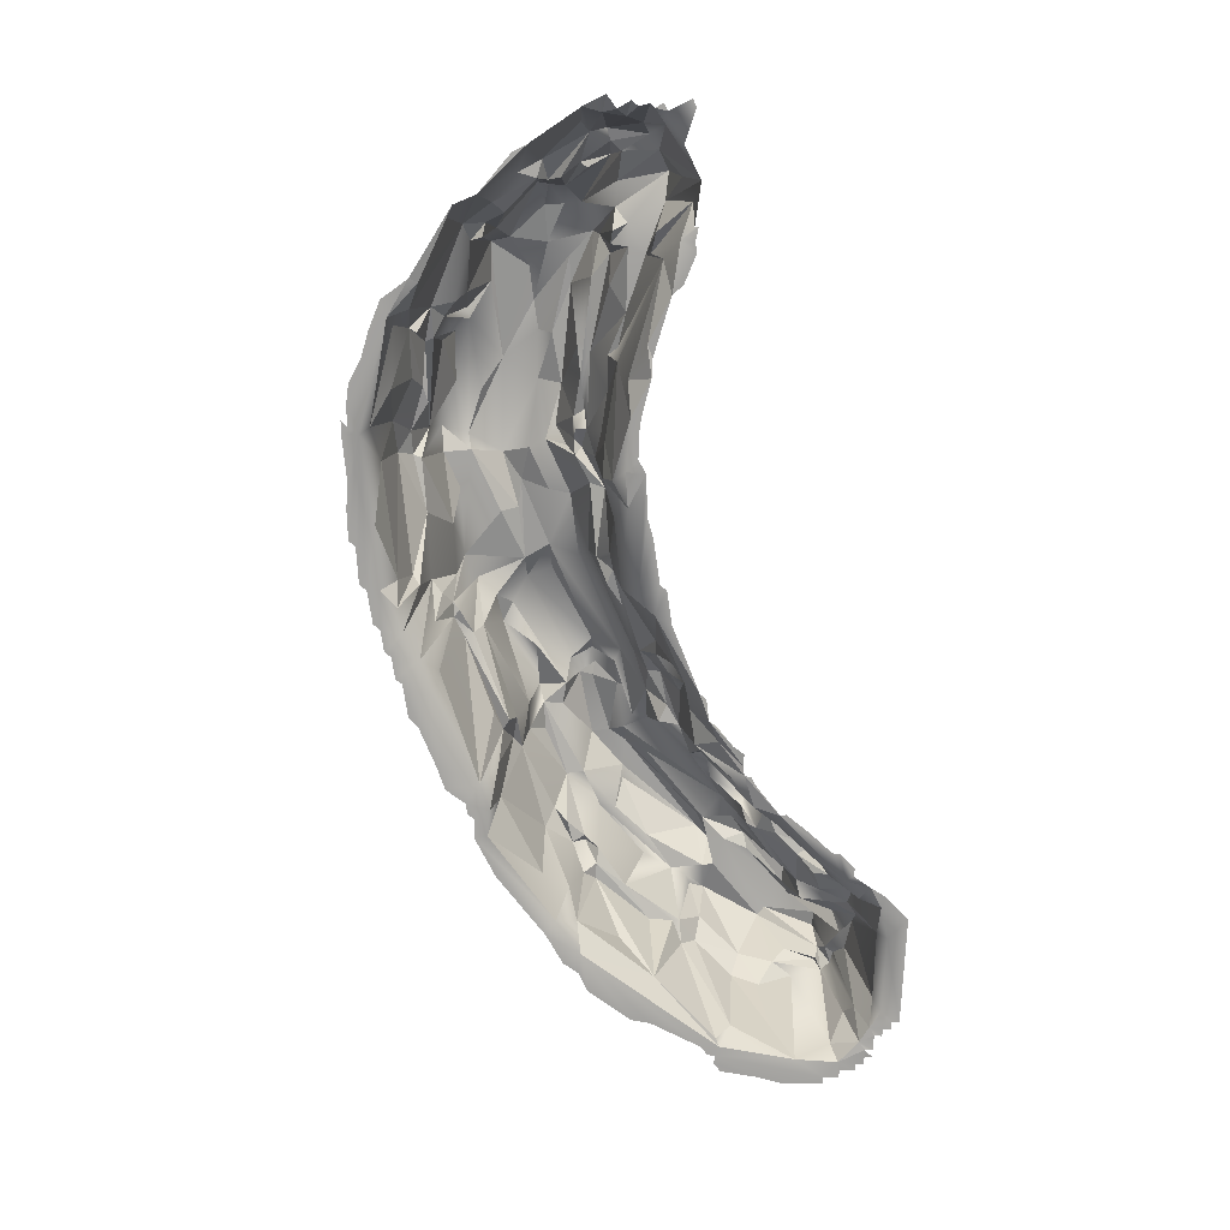
<metadata>
{"format":"obj","ext":"obj","renderer":"f3d","projection":"perspective","resolution":1024,"background":"white","views":[{"elev":-72.4,"azim":106.3,"up":"+Y"}]}
</metadata>
<code>
o Mountain4
v 16.56 -2e-06 12.06
v 17.5 -2e-06 11.63
v 20.24 0.000951 8.608
v -28.37 2e-06 1.782
v -26.81 1e-06 3.884
v -26.39 -0.001851 3.678
v 4.112 7.043 11.89
v 3.201 6.866 11.53
v 0.02389 9.22 10.15
v 2.008 12.73 10.12
v 0.6182 12.7 9.361
v -0.3739 0.05851 12.8
v 24.49 5.797 -5.483
v 24.98 5.359 -7.168
v 24.04 5.403 -7.443
v 22.3 12.06 -0.266
v 22.01 12.12 -1.347
v -24.61 8.502 1.328
v -21.86 9.273 3.016
v -21.5 12.64 2.537
v -21.37 1.819 5.904
v -19.22 3.702 7.411
v 1.726 7.164 1.686
v 2.914 6.683 1.538
v 1.765 2.918 1.196
v 17.82 12.81 5.79
v 19.19 8.853 5.116
v 18.85 12.89 4.073
v 19.07 7.196 5.748
v 23.13 6.322 3.969
v 22.02 7.427 3.957
v -9.145 8.805 0.7399
v -5.573 8.823 0.8988
v -20.11 12.07 3.352
v -19.44 12.08 4.071
v -22.18 6.885 4.325
v -20.81 7.487 4.483
v -15.52 0.1117 10.12
v -9.36 0.07376 12.32
v -13.53 2.713 10.42
v -15.85 6.556 8.652
v -14.28 7.826 8.892
v -14.66 8.697 8.245
v -17.87 0.009315 9.341
v -16.51 1.571 9.188
v -5.615 14.25 4.999
v -4.747 14.48 4.911
v -5.321 12.34 3.658
v -21.47 5.152 -6.121
v -20.32 7.581 -3.438
v -20.36 5.534 -4.729
v -21.94 1.196 -7.331
v -21.89 0.02254 -7.834
v -28.8 0.01827 -3.118
v -28.15 1.196 -2.917
v -27.14 0.06523 -5.44
v -25.82 1.105 -6.068
v -26.37 0.03492 -6.321
v 20.15 12.51 0.2037
v 20.05 12.29 -2.495
v 19.07 12.49 -0.7767
v 25.6 0.9453 -8.134
v 26.26 0.004999 -8.434
v 24.42 0.04045 -8.773
v 26.62 -0.02986 -7.838
v 26.72 1e-06 -8.348
v 19.78 0.02203 -7.257
v 20.26 0.03309 -8.158
v 6.171 8.629 0.8617
v 8.215 7.904 0.8428
v 8.105 2.879 0.3995
v 12 12.63 1.835
v 15 12.7 1.51
v -5.511 7.478 9.721
v -5.66 9.971 9.095
v 2.283 13.02 7.075
v 6.348 9.605 10.07
v 10.1 12.12 9.671
v 7.715 12.16 9.374
v 1.812 7.373 10.96
v 2.328 7.601 11.19
v 10.68 12.69 7.978
v 8.796 13.79 6.487
v 5.634 12.31 7.497
v 9.751 12.22 8.057
v 5.455 12.99 6.502
v 13.94 6.445 -1.597
v 16.04 5.865 -3.265
v -11.98 0.2398 -2.602
v -9.992 0.2375 -1.909
v -9.868 -0.00802 -2.599
v -29.23 2e-06 0.3831
v -29.48 -0.007262 -2.023
v -22.01 12.21 -1.959
v -18.51 12.17 0.3643
v -19.53 12.16 -0.827
v -6.658 12.3 8.554
v -5.777 13.29 8.602
v 18.72 4.871 8.336
v 20.16 1.444 7.508
v 19.25 6.591 7.052
v 13.93 5.43 10.89
v 16.2 2.241 9.903
v 15.88 5.634 9.148
v 21.88 0.03131 6.874
v 21.52 0.2006 6.466
v -5.343 8.939 1.622
v -4.437 8.458 1.296
v -4.721 5.738 0.2355
v -3.456 5.793 0.6332
v 0.976 7.281 2.27
v 2.476 8.124 2.462
v -3.63 7.736 1.626
v -14.1 12.11 7.152
v -14.54 12.19 6.273
v -12.73 14.3 5.292
v -10.02 14.26 6.488
v -10.17 14.17 5.391
v -13.48 14.05 5.502
v -22.6 10.77 -2.621
v -21.54 10.5 -2.438
v -21.86 8.963 -2.962
v -18.06 6.042 -4
v -18.62 12.58 -0.904
v -17.03 12.95 1.322
v -17.23 12.46 -0.4607
v -25.13 6.923 1.998
v -22.67 7.865 3.578
v -27.97 0.1107 -0.7308
v -25.95 6.42 0.5131
v 23.49 10.43 -0.9272
v 24.1 5.628 -1.948
v 23.12 10.54 -1.803
v 11.89 6.789 -0.9734
v 14.24 6.236 -2.277
v 18.93 1.334 -6.116
v 13.88 3.936 -2.124
v 8.874 12.45 4.77
v 12.51 13.57 3.16
v 1.505 7.366 11.4
v 0.1267 7.878 10.65
v 1.718 0.09222 12.74
v 3.451 0.04747 13.18
v -7.953 0.08091 11.73
v 3.707 12.19 10.36
v -1.248 13.26 9.536
v 9.275 -2e-06 14.37
v 11 -2e-06 13.91
v 14.69 0.01929 11.98
v 14.78 0.8166 11.42
v 12.46 2.812 11.76
v 15.29 -2e-06 12.44
v 11.01 7.652 10.32
v 12.2 9.833 9.683
v 11.54 12.76 9.357
v 11.91 6.632 11.36
v 12.77 7.301 10.37
v 4.869 0.2628 13.04
v 12.8 9.09 0.3832
v 14.46 9.092 0.06382
v 10.53 9.531 1.474
v 10.73 9.609 0.7549
v 9.785 12.43 2.853
v 15.27 13.63 2.285
v 6.748 0.208 -0.6309
v 1.611 0.0406 0.2637
v 5.642 3.094 0.4571
v 9.772 6.674 0.01739
v 9.768 3.979 -0.1981
v 8.649 9.66 1.551
v 1.781 12.26 3.816
v 5.495 12.38 3.212
v 2.434 10.34 3.001
v 8.744 0.04305 -1.077
v 11.52 0.03645 -2.171
v 9.187 0 -1.928
v 8.376 -0.03655 -2.131
v 5.991 0 -1.514
v 21.29 5.783 -7.012
v 22.44 0.04402 -9.137
v 21.36 1.483 -8.431
v 21.67 6.41 -4.273
v 22.98 6.497 -4.804
v 19.97 10.87 -2.865
v 19.82 6.304 -3.463
v -24.08 12.06 -0.2636
v -23.73 12.14 -0.8379
v -25.71 8.858 -3.499
v -25.05 10.6 -3.503
v -26.38 8.722 -3.059
v -25.32 8.963 -1.464
v -25.94 7.953 -3.207
v -24.15 10.53 -3.783
v -19.97 12.16 1.476
v -19.87 12.22 2.138
v -18.95 14.07 1.436
v -27.57 3e-06 -6.604
v -27.12 3e-06 -6.752
v -28.6 -0.000301 -5.274
v -27.89 0.06875 -4.629
v -27.71 3e-06 -5.57
v -26.8 7.893 -3.315
v -27.15 2.721 -4.122
v -26.6 1.901 -4.849
v -16.24 7.223 -2.041
v -14.76 8.888 -1.819
v -14.78 6.489 -2.967
v -16.48 6.298 -3.103
v -13.75 1.386 -3.455
v -11.24 8.721 -0.3016
v -10.27 6.597 -0.204
v -10.68 6.78 -0.7903
v -17.74 0.05421 -6.44
v -12.78 0.007663 -3.894
v -15.83 3e-06 -6.142
v -20.43 4.569 -6.663
v -6.402 14.13 5.39
v -7.03 13.18 3.971
v -7.218 12.6 3.114
v -11.86 12.92 3.423
v -15.76 12.51 -0.2169
v -11.04 8.704 0.6006
v -8.664 8.983 1.876
v -9.038 12.49 3.595
v -4.699 12.33 3.111
v -7.132 10.82 2.174
v -11.16 14.26 4.648
v -16.7 7.286 8.156
v -8.495 3.312 11.42
v -12.44 6.811 10.05
v -20.93 7.565 4.087
v -25.63 1.746 2.461
v 2.142 0 -1.125
v 4.758 0 -1.501
v -8.181 2.324 -0.2771
v -9.783 3.409 -0.7087
v -9.311 0.06469 -2.677
v -6.157 -0.0489 -1.567
v -8.035 2e-06 -2.476
v -5.059 4.18 -0.5899
v -4.191 1.385 -0.7885
v 21.03 12.54 2.211
v 23.75 10.59 -0.3508
v 21.99 10.32 2.61
v 12.99 12.72 6.445
v 17.16 12.72 5.878
v 14.28 13.65 4.77
v 13.85 12.66 7.756
v 16.7 10.6 7.502
v 16.7 12.7 6.88
v 14.1 7.02 8.895
v 25.01 -0.004849 2.16
v -7.818 9.031 1.102
v -16.94 12.24 4.896
v -19.39 0.8415 -6.878
v -17.7 0.7139 -5.917
v -18.53 -0.001329 -7.701
v -19.93 0.0481 -7.975
v -19.21 4.728 -5.443
v -15.51 10.58 -1.026
v -13.11 9.286 -0.1189
v -15.96 7.737 -1.513
v -29.63 3e-06 -3.944
v -29.19 3e-06 -4.092
v -25.08 6.627 -5.153
v 22.71 6.29 -7.626
v 22.6 2.831 -8.253
v 26.53 1.227 -6.318
v 27.32 1e-06 -6.794
v 26.92 0.1367 -7.06
v 19.06 3.766 -5.539
v 18.79 5.741 -5.172
v 7.039 13.1 5.838
v 6.114 12.54 4.402
v 2.785 12.7 5.368
v 0.9578 13.8 7.35
v 1.058 13.74 5.737
v 8.37 9.196 2.021
v 6.142 0.03274 13.6
v 6.006 1.726 12.78
v -0.2854 13.37 8.632
v 3.27 10.01 10.83
v 0.6607 -2e-06 14.1
v 18.02 9.083 -1.824
v -11.41 11.84 8.504
v -8.311 12.19 8.956
v -12.91 7.823 8.824
v -12.01 8.426 9.38
v 19.87 -2e-06 9.741
v 21.25 -0.003647 8.632
v 19.48 2.117 8.728
v -4.48 10.47 2.175
v -14.22 8.263 8.139
v -7.514 10.62 9.672
v -25.88 0.02609 3.301
v 24.42 5.448 -0.6935
v 25.31 5.664 -1.268
v 26.78 3.557 -3.894
v 26.07 4.351 -4.16
v 26.72 0.04386 -1.118
v 27.73 0.005742 -4.303
v 13.96 8.944 -0.5593
v 19.05 8.665 -3.223
v 2.343 -2e-06 14.2
v -6.202 0.05547 11.77
v -5.434 5.785 10.45
v 0.09521 7.618 11.18
v -4.871 5.493 9.895
v -4.162 5.437 10.6
v 0.3474 1.611 12.18
v 9.668 0.08823 12.73
v 9.29 9.563 1.839
v 17.19 -0.02297 -6.072
v 18.91 -0.000241 -7.894
v 13.26 1.289 -2.527
v 27.12 0.4048 -5.199
v 27.1 0.1367 -5.955
v 25.94 5.475 -5.064
v 26.9 -0.07243 -7.677
v 21.81 12.13 -2.345
v -28.44 -0.024 -4.822
v -29.34 3e-06 -4.535
v -28.89 3e-06 -4.683
v -23.27 6.187 -6.048
v -22.24 4.745 -6.391
v -21.85 6.441 -5.206
v -6.076 14.45 6.113
v -4.928 13.97 6.368
v -9.751 12.75 4.388
v -9.463 12.52 2.778
v -18.08 14.45 1.985
v -15.13 3.453 9.283
v -20.15 7.149 5.786
v -17.68 7.379 6.574
v -15.82 7.347 7.852
v 0.5172 0.05035 -0.3839
v 24.18 1.552 4.188
v 22.76 7.274 2.819
v 24.86 0.03972 3.533
v 19 13.54 1.698
v 17.48 7.097 7.496
v 17 13.77 2.055
v 23.88 5.554 2.011
v 25.05 5.025 0.1699
v 26.56 0.04117 -0.2169
v 23.09 6.161 1.576
v 21.07 12.89 3.375
v 22.08 6.907 3.219
v -4.51 0.01372 -1.51
v -4.881 -0.000308 -1.784
v -8.643 2e-06 -2.933
v -7.822 0.7968 -1.711
v -6.261 2.911 -0.5358
v -25.59 -0.01107 4.305
v -25.38 0.2016 3.359
v -26.19 1e-06 4.097
v -17.97 12.09 5.438
v -20.85 12.25 3.27
v -7.684 8.4 10.09
v -16.96 13.75 1.673
v -4.011 13.81 4.711
v -19.15 5.201 -4.654
v -21.07 4e-06 -9.266
v -17.56 3e-06 -6.929
v -16.03 3e-06 -6.561
v -17.14 3e-06 -7.135
v -17.83 6.125 -4.813
v -26.48 7.946 -3.987
v -27.86 3e-06 -6.013
v -27.42 3e-06 -6.161
v -24.22 7.025 -5.087
v -23.2 8.089 -5.03
v -27.27 3e-06 -7.195
v -25.43 8.056 -3.974
v 20.71 5.884 -4.709
v 19.49 5.778 -4.368
v 20.58 5.592 -3.809
v 20.17 3.008 -6.109
v 26.52 2e-06 -9.811
v 26.06 2e-06 -9.896
v 25.78 3.629 -7.044
v 19.51 1e-06 -7.988
v 17.53 1e-06 -6.808
v 9.121 12.26 3.674
v 6.599 9.021 1.643
v 8.251 1.047 -0.2004
v 17.5 12.63 -0.395
v 9.885 8.943 1.534
v 4.024 -2e-06 14.29
v 2.716 -2e-06 14.48
v 11.36 7.593 10.72
v 4.767 4.04 12.13
v 7.967 7.162 10.94
v 15.07 -2e-06 12.85
v 15.7 -2e-06 12.66
v 12.43 -2e-06 13.37
v 6.77 -2e-06 14.59
v 8.901 -2e-06 14.09
v -3.097 12.59 7.951
v -5.943 12.52 6.903
v -6.816 7.886 10.35
v -6.373 3.05 10.86
v -8.138 -2e-06 12.7
v -9.214 -2e-06 13.06
v -7.11 -2e-06 12.89
v -1.301 -2e-06 14.39
v -2.083 -2e-06 14.03
v 2.223 5.002 12.11
v 17.6 6.909 -2.761
v 9.703 8.982 0.9145
v 24.11 6.493 -3.427
v 24.52 6.298 -3.136
v 24.32 7.772 -4.82
v 25.2 5.629 -5.055
v -25.43 7.899 -0.5945
v -26.64 7.798 -1.471
v -18.25 7.583 -2.328
v -21.36 7.121 -3.365
v -20.72 10.6 -2.768
v -11.57 11.91 7.461
v -7.173 12.56 7.504
v -18.15 0 10.49
v -16.14 0 10.94
v -20.24 0 9.644
v -22.76 1e-06 7.727
v -2.677 5.77 0.4027
v -4.058 5.507 -0.09086
v -3.229 2.624 -0.3438
v 18.39 7.688 6.636
v 15.06 6.935 8.896
v 17.41 7.11 8.021
v 18.32 4.997 8.018
v -0.6817 7.606 1.804
v -19.03 0 9.8
v 24.08 6.467 -1.188
v -5.989 -2e-06 13.73
v -4.513 -2e-06 13.79
v 5.356 4.495 12.4
v 15 0.1705 -4.106
v 20.21 1e-06 -8.367
v 13.25 -0.04809 -3.826
v 11.38 0 -2.726
v -19.29 3e-06 -8.381
v -15.05 7.715 7.494
v -6.239 6.39 -0.05917
v -29.78 2e-06 -2.91
v -29.34 2e-06 -3.058
v -25.78 7.769 -4.367
v 27.98 -0.02489 -5.658
v -27.44 1e-06 3.672
v 6.359 -0.02233 14.29
v -29.04 3e-06 -5.126
v -10.74 3e-06 -3.093
v -10.09 2e-06 -2.947
v -0.2001 -0.01195 -1.124
v 1.769 -0.000324 -1.405
v 8.797 10.53 2.415
v 18.6 -2e-06 10.56
v 1.035 -2e-06 14.38
v -15.05 8.336 -1.478
v -23.26 1e-06 6.747
v -6.563 0 -1.875
v -14.16 3e-06 -5.148
v 10.45 0 -2.313
v 14.25 0.1203 -4.184
v 4.398 -2e-06 14.57
v -7.764 -2e-06 12.98
v -12.83 3e-06 -4.245
v -29.92 2e-06 -1.877
v -11.87 -2e-06 12.58
f 1 2 3
f 4 5 6
f 9 10 11
f 13 14 15
f 18 19 20
f 23 24 25
f 26 27 28
f 29 30 31
f 38 39 40
f 41 42 43
f 44 38 45
f 46 47 48
f 49 50 51
f 56 57 58
f 59 60 61
f 62 63 64
f 65 66 63
f 69 70 71
f 74 9 75
f 77 78 79
f 80 81 10
f 84 85 86
f 89 90 91
f 92 6 93
f 94 95 96
f 99 100 101
f 102 103 104
f 3 105 106
f 111 112 23
f 116 117 118
f 120 121 122
f 124 125 126
f 127 128 18
f 129 127 130
f 131 132 133
f 135 88 136
f 307 140 141
f 142 143 7
f 10 145 76
f 147 148 149
f 151 150 102
f 152 1 149
f 153 154 155
f 156 102 157
f 161 159 162
f 163 72 161
f 70 168 169
f 171 172 173
f 174 175 176
f 166 177 178
f 179 180 181
f 181 180 68
f 186 95 187
f 188 187 189
f 190 191 192
f 193 94 120
f 194 195 196
f 197 58 198
f 199 200 201
f 55 202 203
f 200 203 204
f 205 206 207
f 210 211 212
f 207 212 89
f 213 214 215
f 217 46 218
f 218 48 219
f 222 223 32
f 222 32 211
f 224 225 226
f 116 118 227
f 45 41 228
f 40 229 230
f 232 36 128
f 233 166 234
f 211 32 236
f 237 238 239
f 29 31 27
f 242 243 16
f 245 246 247
f 248 249 250
f 255 256 257
f 258 259 255
f 263 54 264
f 204 265 57
f 18 20 186
f 266 15 267
f 268 269 270
f 271 181 67
f 272 271 136
f 276 275 277
f 146 11 281
f 8 7 282
f 283 142 12
f 95 125 124
f 287 288 285
f 3 289 290
f 150 3 291
f 149 3 150
f 291 3 100
f 225 171 292
f 293 285 114
f 294 98 97
f 285 294 286
f 295 232 129
f 6 295 129
f 297 298 299
f 297 301 298
f 159 284 302
f 160 284 159
f 304 143 142
f 81 282 145
f 282 77 145
f 281 11 276
f 306 307 308
f 305 310 307
f 280 151 156
f 311 149 151
f 279 311 280
f 278 312 170
f 313 67 314
f 136 67 313
f 137 315 175
f 316 317 268
f 268 270 319
f 183 15 266
f 182 183 266
f 15 62 180
f 59 17 60
f 17 133 320
f 186 194 95
f 56 204 57
f 264 54 321
f 322 321 323
f 258 255 257
f 325 49 52
f 326 50 49
f 327 328 47
f 329 224 330
f 329 330 221
f 195 254 331
f 331 116 227
f 38 40 332
f 231 334 35
f 333 335 334
f 25 166 336
f 337 339 252
f 28 347 247
f 347 242 340
f 248 250 246
f 249 341 250
f 154 341 249
f 82 247 83
f 247 340 342
f 342 59 61
f 343 344 296
f 252 345 300
f 343 252 344
f 244 346 243
f 27 31 347
f 347 244 242
f 348 338 244
f 31 338 348
f 238 349 350
f 237 239 351
f 236 235 90
f 91 352 237
f 235 353 352
f 354 44 295
f 21 333 37
f 295 355 232
f 356 354 295
f 34 35 195
f 35 115 254
f 357 114 35
f 20 34 195
f 195 331 196
f 128 231 19
f 19 358 20
f 42 288 287
f 230 359 288
f 22 45 228
f 228 41 335
f 125 220 221
f 360 227 125
f 196 360 125
f 261 222 210
f 221 330 222
f 47 361 48
f 224 48 225
f 118 217 218
f 329 218 224
f 216 259 258
f 52 216 258
f 216 362 259
f 53 258 363
f 364 365 366
f 89 236 90
f 256 209 213
f 209 89 214
f 123 208 367
f 362 123 259
f 367 207 209
f 200 204 56
f 203 202 368
f 369 56 370
f 371 372 324
f 373 53 363
f 57 324 52
f 58 57 53
f 194 196 125
f 374 193 371
f 371 120 372
f 192 186 188
f 202 192 188
f 189 187 193
f 320 183 182
f 185 375 376
f 377 182 375
f 272 179 378
f 376 375 272
f 179 267 180
f 63 379 380
f 381 319 62
f 166 178 234
f 67 382 314
f 313 314 383
f 274 138 172
f 172 384 385
f 173 385 112
f 165 174 177
f 25 167 165
f 24 69 167
f 72 387 160
f 73 61 387
f 312 161 388
f 384 72 163
f 389 279 143
f 143 279 158
f 304 390 143
f 156 157 391
f 391 157 154
f 77 153 78
f 85 155 82
f 78 155 85
f 7 393 77
f 393 156 391
f 394 395 152
f 396 394 149
f 149 150 151
f 397 398 149
f 308 141 9
f 98 399 400
f 146 281 399
f 294 75 98
f 359 75 294
f 400 281 328
f 281 276 328
f 39 144 229
f 229 401 359
f 144 305 402
f 403 144 39
f 404 403 39
f 403 405 144
f 406 283 407
f 142 408 140
f 408 8 81
f 408 7 8
f 142 7 408
f 141 80 10
f 140 81 80
f 12 142 310
f 83 247 139
f 302 409 88
f 88 272 136
f 137 136 315
f 302 87 134
f 410 302 134
f 134 87 137
f 299 316 318
f 411 412 413
f 133 411 413
f 413 414 13
f 16 131 17
f 133 412 411
f 132 299 412
f 130 18 415
f 55 416 202
f 202 415 190
f 54 129 55
f 93 129 54
f 124 126 417
f 126 221 262
f 51 123 362
f 417 262 205
f 122 121 418
f 372 418 326
f 419 417 50
f 121 124 419
f 420 97 421
f 400 328 327
f 421 400 327
f 117 327 217
f 422 423 44
f 425 424 44
f 113 23 426
f 109 110 427
f 427 428 241
f 109 427 241
f 426 25 336
f 110 426 428
f 226 292 107
f 107 113 108
f 100 106 30
f 429 29 26
f 101 30 29
f 429 101 29
f 430 99 431
f 102 104 430
f 431 101 341
f 103 291 99
f 173 112 111
f 292 173 433
f 434 422 44
f 420 421 117
f 115 420 116
f 97 98 400
f 94 96 121
f 129 130 416
f 296 297 435
f 243 296 131
f 87 88 135
f 303 185 376
f 86 83 273
f 310 140 307
f 436 437 305
f 145 85 84
f 145 84 76
f 79 78 85
f 75 9 146
f 158 280 438
f 393 391 153
f 390 389 143
f 385 278 69
f 112 69 24
f 167 71 165
f 439 136 313
f 67 440 382
f 175 315 441
f 175 441 442
f 318 268 381
f 414 318 14
f 375 266 179
f 184 182 377
f 320 13 183
f 415 186 191
f 265 374 371
f 54 55 200
f 206 210 212
f 258 257 443
f 49 51 216
f 220 329 221
f 335 43 444
f 41 43 335
f 332 40 230
f 36 37 231
f 32 445 235
f 445 109 240
f 338 343 346
f 30 252 343
f 340 242 59
f 155 248 82
f 250 429 246
f 251 431 154
f 157 430 251
f 106 339 337
f 253 107 33
f 21 228 333
f 423 404 38
f 118 218 329
f 324 372 325
f 259 367 256
f 262 221 260
f 446 54 447
f 368 374 448
f 203 368 204
f 316 449 317
f 168 134 169
f 272 378 271
f 276 76 275
f 387 60 284
f 344 300 297
f 288 359 285
f 361 275 225
f 4 450 5
f 451 397 149
f 139 247 164
f 168 410 134
f 18 128 19
f 368 202 188
f 21 45 22
f 349 241 336
f 253 226 107
f 157 102 430
f 32 253 33
f 334 335 444
f 41 332 42
f 217 327 46
f 452 323 321
f 320 133 413
f 158 279 280
f 74 308 9
f 402 305 306
f 407 283 12
f 87 302 88
f 92 4 6
f 3 290 105
f 110 113 426
f 427 110 428
f 109 108 110
f 113 433 23
f 113 292 433
f 114 285 420
f 117 421 327
f 119 115 116
f 96 95 124
f 418 121 419
f 120 94 121
f 417 126 262
f 93 6 129
f 127 232 128
f 130 127 18
f 129 232 127
f 453 91 454
f 131 435 132
f 16 243 131
f 413 412 414
f 299 298 301
f 137 87 135
f 405 436 305
f 361 276 277
f 7 392 393
f 143 158 392
f 153 391 154
f 156 151 102
f 384 138 139
f 159 72 160
f 139 164 73
f 69 278 170
f 71 169 386
f 410 388 162
f 70 410 168
f 172 138 384
f 441 315 439
f 381 268 319
f 14 381 62
f 13 414 14
f 185 377 375
f 188 186 187
f 190 415 191
f 197 370 58
f 57 265 324
f 265 371 324
f 367 208 207
f 123 205 208
f 363 258 443
f 53 52 258
f 216 51 362
f 52 49 216
f 218 46 48
f 223 330 226
f 125 227 220
f 45 38 332
f 43 42 293
f 358 231 34
f 128 36 231
f 35 334 357
f 6 356 295
f 232 355 36
f 455 336 456
f 241 428 336
f 237 352 238
f 240 109 241
f 353 445 240
f 31 30 338
f 347 31 348
f 346 343 296
f 242 244 243
f 164 342 61
f 164 247 342
f 59 242 16
f 82 248 246
f 248 154 249
f 154 157 251
f 30 337 252
f 30 106 337
f 33 107 108
f 38 404 39
f 260 221 261
f 263 447 54
f 204 448 265
f 183 13 15
f 268 317 269
f 169 134 137
f 271 378 181
f 136 271 67
f 457 384 163
f 279 451 311
f 309 305 307
f 284 60 184
f 3 458 289
f 48 361 225
f 293 287 285
f 285 286 97
f 420 285 97
f 286 294 97
f 285 359 294
f 296 344 297
f 297 300 301
f 302 284 303
f 284 184 303
f 85 82 83
f 283 459 142
f 142 459 304
f 81 8 282
f 282 7 77
f 306 305 309
f 306 309 307
f 305 12 310
f 438 280 156
f 280 311 151
f 278 384 457
f 385 384 278
f 457 163 312
f 278 457 312
f 275 273 274
f 67 181 68
f 174 386 175
f 386 137 175
f 386 169 137
f 318 316 268
f 267 15 180
f 15 14 62
f 60 17 320
f 415 18 186
f 186 20 194
f 265 448 374
f 322 264 321
f 262 260 460
f 205 262 460
f 205 460 206
f 460 261 206
f 460 260 261
f 255 259 256
f 257 256 213
f 325 326 49
f 325 372 326
f 46 327 47
f 220 227 329
f 254 115 119
f 331 254 119
f 331 119 116
f 231 37 334
f 333 228 335
f 37 333 334
f 354 461 44
f 461 425 44
f 336 166 233
f 166 25 165
f 33 108 109
f 445 33 109
f 247 246 28
f 247 347 340
f 155 154 248
f 154 431 341
f 246 429 26
f 82 245 247
f 82 246 245
f 342 340 59
f 338 30 343
f 344 252 300
f 243 346 296
f 26 29 27
f 347 348 244
f 353 240 241
f 238 353 241
f 238 241 349
f 239 238 462
f 236 32 235
f 212 211 236
f 91 235 352
f 90 235 91
f 235 445 353
f 456 336 233
f 295 44 21
f 36 21 37
f 21 44 45
f 355 21 36
f 195 35 254
f 35 114 115
f 357 444 114
f 19 231 358
f 20 358 34
f 34 231 35
f 42 332 230
f 42 230 288
f 293 42 287
f 230 229 359
f 444 293 114
f 444 43 293
f 41 45 332
f 196 331 360
f 360 331 227
f 223 226 253
f 330 224 226
f 210 222 211
f 32 223 253
f 261 221 222
f 224 218 219
f 224 219 48
f 364 213 365
f 257 213 364
f 215 214 463
f 365 213 215
f 207 206 212
f 89 212 236
f 209 207 89
f 213 209 214
f 259 123 367
f 256 367 209
f 208 205 207
f 321 54 200
f 200 55 203
f 201 200 56
f 369 201 56
f 373 58 53
f 53 57 52
f 373 198 58
f 95 194 125
f 193 187 94
f 371 193 120
f 192 191 186
f 202 190 192
f 374 189 193
f 374 188 189
f 60 320 182
f 185 184 377
f 303 184 185
f 272 375 179
f 378 179 181
f 179 266 267
f 64 63 380
f 62 319 65
f 464 175 442
f 176 175 464
f 441 439 465
f 177 174 176
f 465 439 313
f 275 274 172
f 173 172 385
f 361 277 275
f 225 275 171
f 70 170 410
f 166 165 177
f 165 386 174
f 165 71 386
f 23 112 24
f 25 24 167
f 69 170 70
f 72 139 73
f 72 73 387
f 73 164 61
f 161 72 159
f 312 163 161
f 162 159 302
f 388 161 162
f 384 139 72
f 279 466 451
f 389 466 279
f 77 393 153
f 78 153 155
f 7 143 392
f 393 438 156
f 392 438 393
f 149 394 152
f 451 149 311
f 149 148 396
f 398 147 149
f 308 307 141
f 146 9 11
f 98 75 146
f 98 146 399
f 359 401 74
f 359 74 75
f 74 306 308
f 401 306 74
f 328 276 361
f 400 399 281
f 11 10 76
f 144 405 305
f 305 437 12
f 229 402 401
f 229 144 402
f 403 467 405
f 437 407 12
f 140 408 81
f 141 140 80
f 9 141 10
f 76 86 273
f 88 409 376
f 302 303 409
f 88 376 272
f 315 136 439
f 137 135 136
f 410 162 302
f 299 301 316
f 414 299 318
f 133 132 412
f 17 131 133
f 435 297 299
f 132 435 299
f 463 214 468
f 55 129 416
f 202 416 415
f 416 130 415
f 126 125 221
f 123 50 205
f 51 50 123
f 50 417 205
f 372 122 418
f 372 120 122
f 418 419 50
f 326 418 50
f 419 124 417
f 121 96 124
f 421 97 400
f 118 117 217
f 115 114 420
f 424 434 44
f 426 23 25
f 433 111 23
f 428 426 336
f 226 225 292
f 107 292 113
f 101 100 30
f 100 3 106
f 341 101 429
f 104 103 99
f 430 104 99
f 431 432 101
f 431 99 432
f 99 291 100
f 103 150 291
f 102 150 103
f 432 99 101
f 108 113 110
f 433 173 111
f 292 171 173
f 116 420 117
f 469 92 93
f 214 91 453
f 214 89 91
f 131 296 435
f 412 299 414
f 409 303 376
f 86 85 83
f 76 84 86
f 138 83 139
f 273 83 138
f 310 142 140
f 10 81 145
f 145 79 85
f 145 77 79
f 276 11 76
f 401 402 306
f 392 158 438
f 112 385 69
f 71 70 169
f 167 69 71
f 170 388 410
f 170 312 388
f 171 275 172
f 274 273 138
f 67 68 440
f 14 318 381
f 62 65 63
f 375 182 266
f 180 62 64
f 184 60 182
f 320 413 13
f 187 95 94
f 194 20 195
f 370 56 58
f 199 321 200
f 206 261 210
f 52 324 325
f 47 328 361
f 222 330 223
f 40 39 229
f 357 334 444
f 355 295 21
f 32 33 445
f 352 353 238
f 244 338 346
f 250 341 429
f 251 430 431
f 28 27 347
f 246 26 28
f 106 105 339
f 349 336 455
f 21 22 228
f 423 470 404
f 44 423 38
f 227 118 329
f 446 93 54
f 368 188 374
f 204 368 448
f 59 16 17
f 316 301 449
f 275 76 273
f 387 61 60
f 160 387 284
f 3 2 458
f 149 1 3

</code>
